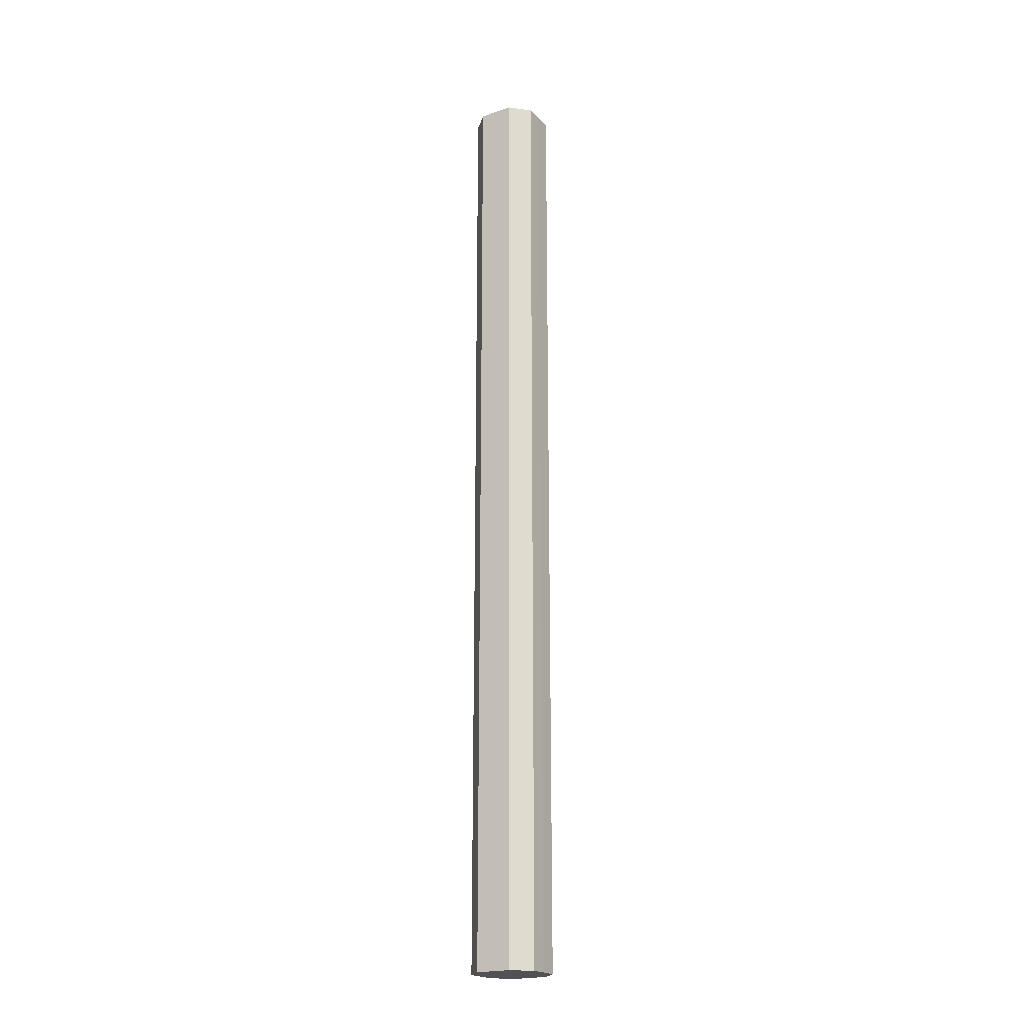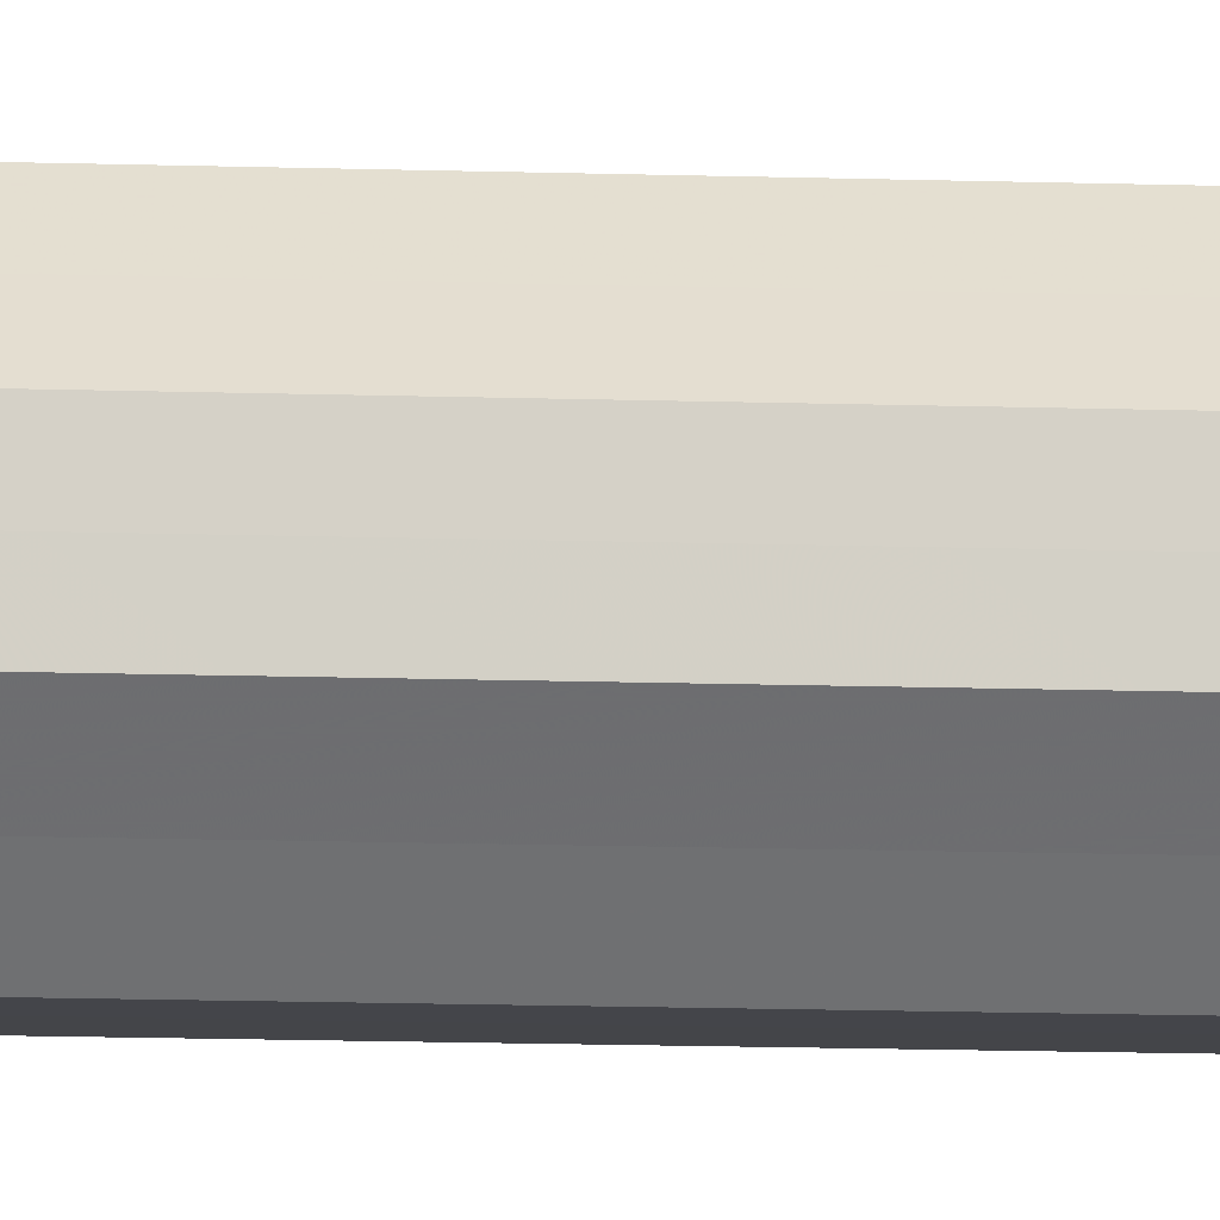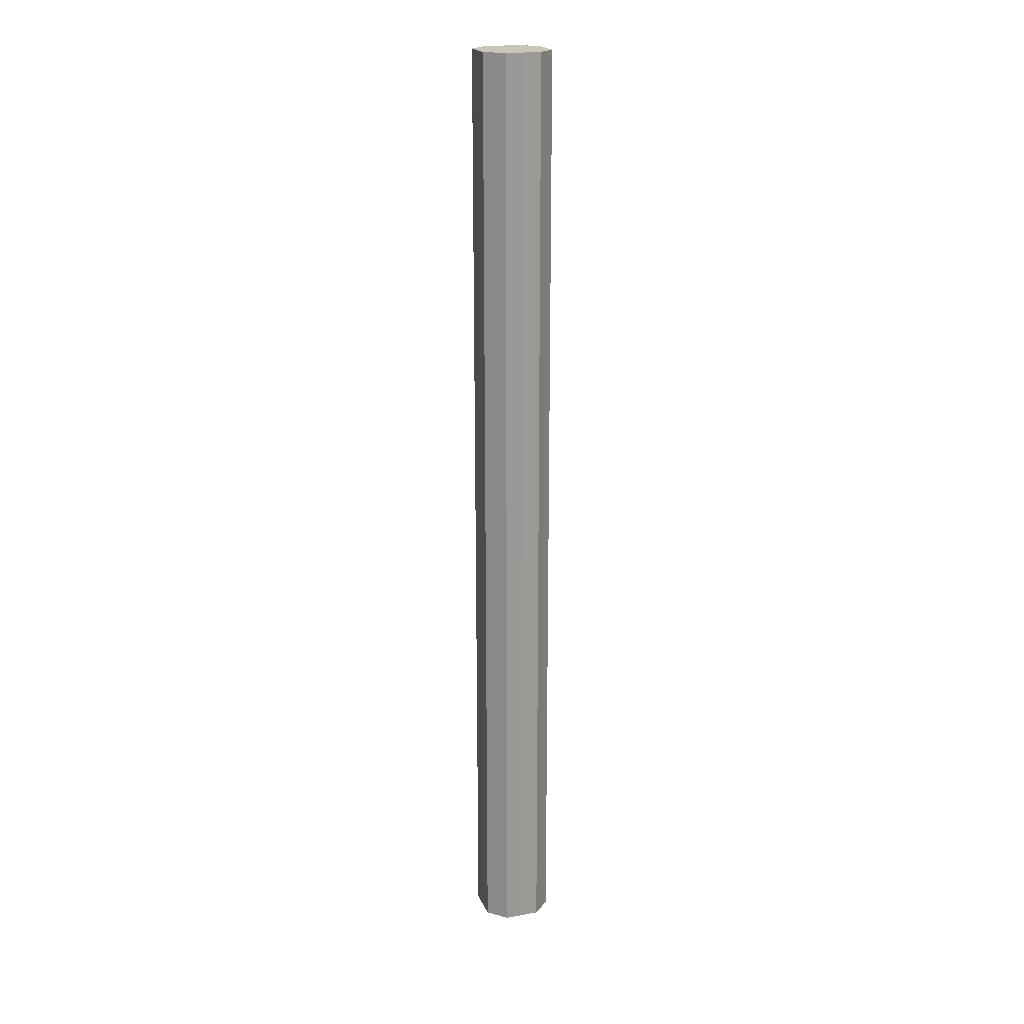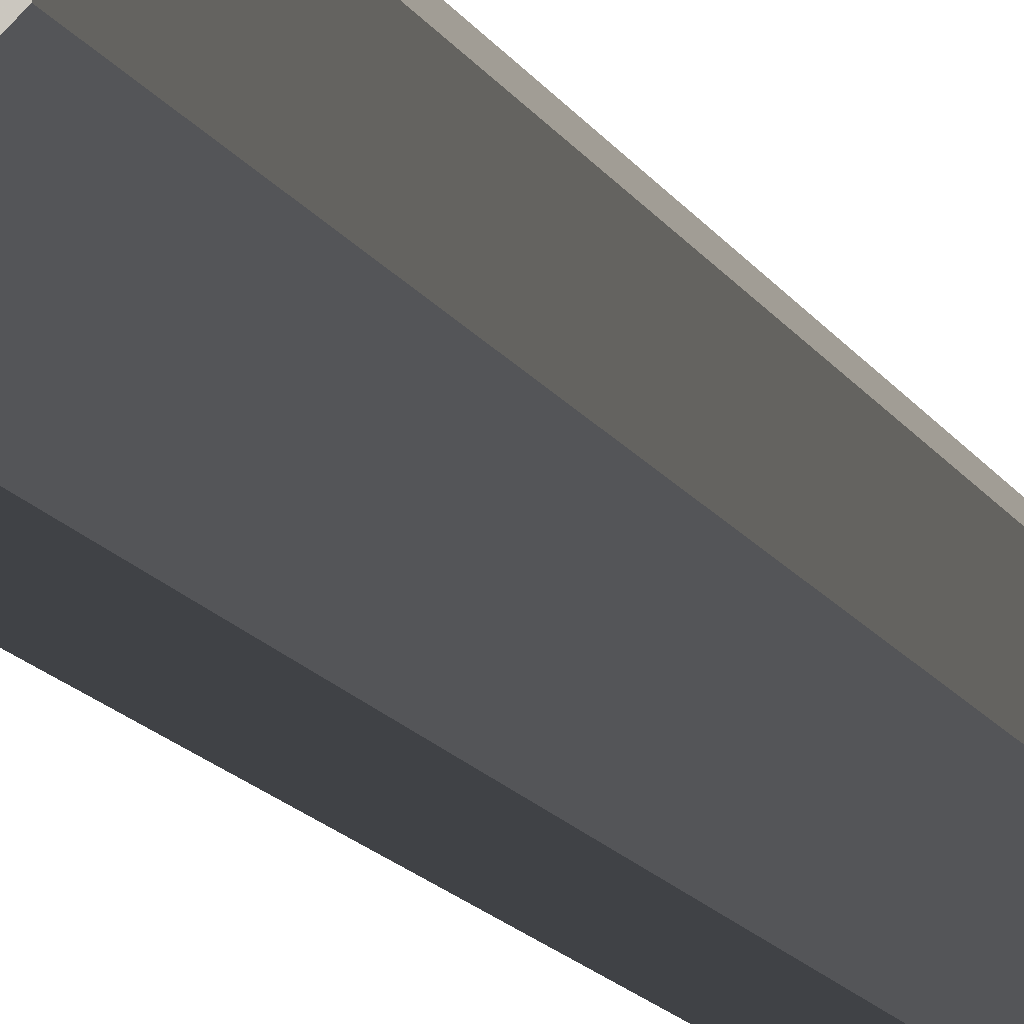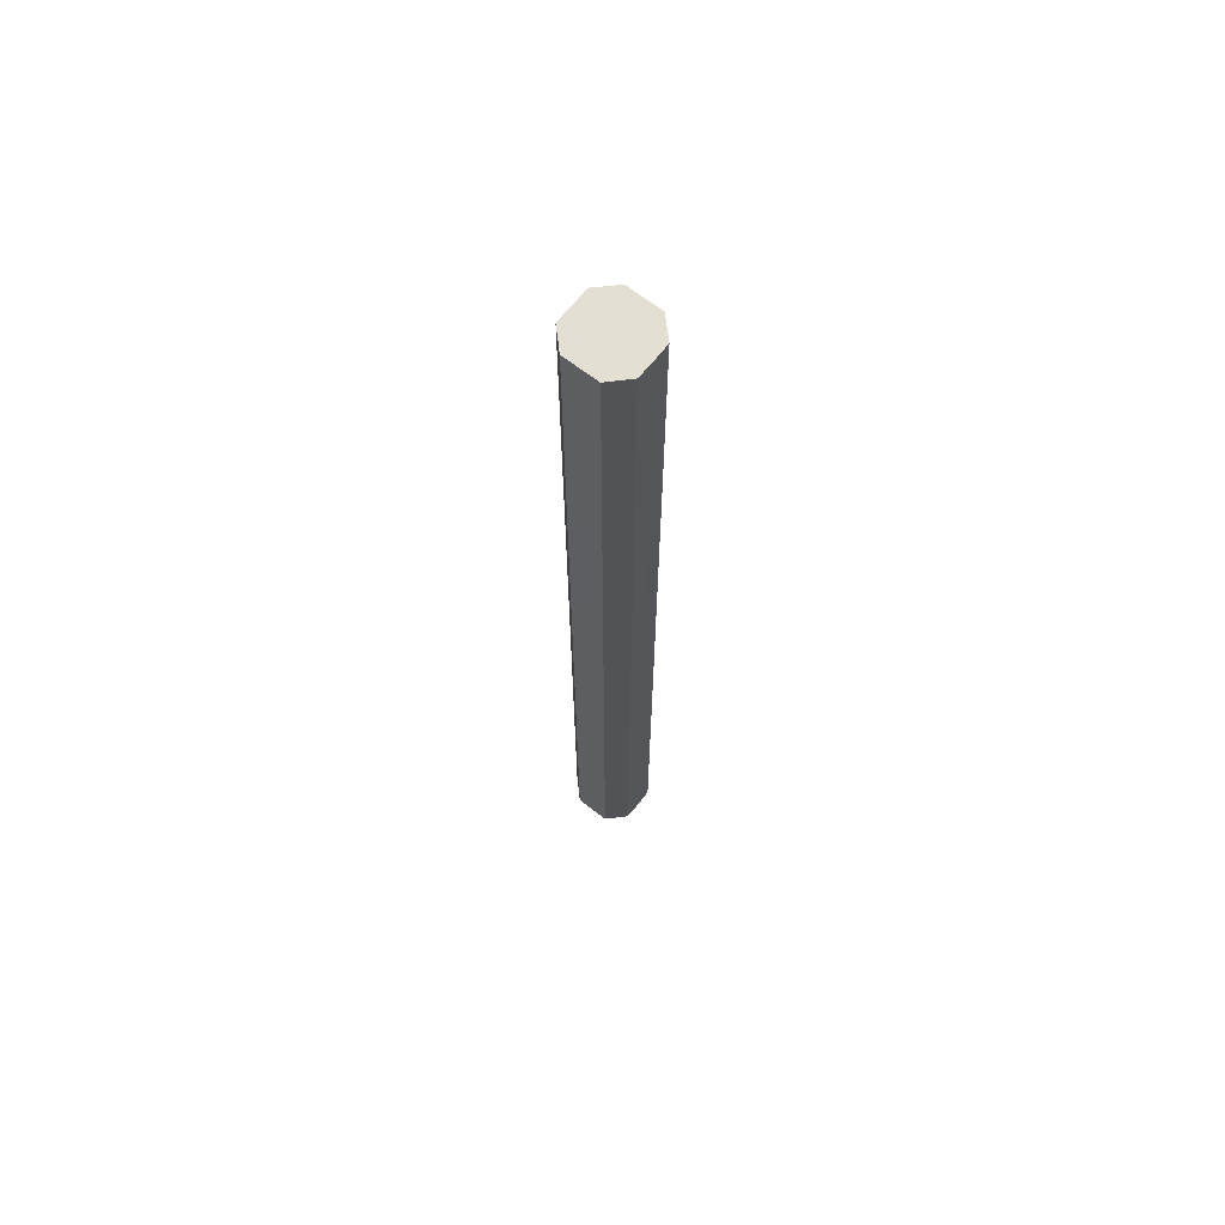
<metadata>
{"format":"obj","ext":"obj","renderer":"f3d","projection":"perspective","resolution":1024,"background":"white","views":[{"elev":-20.8,"azim":75.9,"up":"+Z"},{"elev":-9.1,"azim":-96.2,"up":"+Y"},{"elev":20.4,"azim":-153.5,"up":"+Z"},{"elev":-6.3,"azim":9.0,"up":"+Y"},{"elev":66.6,"azim":83.2,"up":"+Z"}]}
</metadata>
<code>
o 16158
v 2233 1871 7.344
v 2233 1871 7.344
v 2233 1871 8.11
v 2233 1871 7.344
v 2233 1871 8.11
v 2233 1871 7.344
v 2233 1871 8.11
v 2233 1871 7.344
v 2233 1871 8.11
v 2233 1871 7.344
v 2233 1871 8.11
v 2233 1871 7.344
v 2233 1871 8.11
v 2233 1871 7.344
v 2233 1871 8.11
v 2233 1871 7.344
v 2233 1871 8.11
v 2233 1871 7.344
v 2233 1871 8.11
v 2233 1871 7.344
v 2233 1871 8.11
v 2233 1871 7.344
v 2233 1871 8.11
v 2233 1871 7.344
v 2233 1871 8.11
v 2233 1871 7.344
v 2233 1871 8.11
v 2233 1871 7.344
v 2233 1871 8.11
v 2233 1871 7.344
v 2233 1871 8.11
v 2233 1871 8.11
v 2233 1871 8.11
v 2233 1871 7.344
v 2233 1871 8.11
v 2233 1871 7.344
v 2233 1871 8.11
v 2233 1871 8.11
v 2233 1871 7.344
v 2233 1871 8.11
v 2233 1871 7.344
v 2233 1871 7.344
v 2233 1871 8.11
v 2233 1871 8.11
v 2233 1871 7.344
v 2233 1871 8.11
v 2233 1871 7.344
v 2233 1871 7.344
v 2233 1871 8.11
v 2233 1871 8.11
v 2233 1871 7.344
v 2233 1871 8.11
v 2233 1871 7.344
v 2233 1871 7.344
v 2233 1871 8.11
v 2233 1871 8.11
v 2233 1871 7.344
v 2233 1871 8.11
v 2233 1871 7.344
v 2233 1871 7.344
v 2233 1871 8.11
v 2233 1871 8.11
v 2233 1871 7.344
v 2233 1871 7.344
v 2233 1871 7.344
v 2233 1871 7.344
v 2233 1871 7.344
v 2233 1871 7.344
v 2233 1871 7.344
v 2233 1871 7.344
v 2233 1871 7.344
v 2233 1871 7.344
v 2233 1871 7.344
v 2233 1871 7.344
v 2233 1871 7.344
v 2233 1871 7.344
v 2233 1871 7.344
v 2233 1871 7.344
v 2233 1871 7.344
v 2233 1871 7.344
v 2233 1871 7.344
v 2233 1871 8.11
v 2233 1871 8.11
v 2233 1871 8.11
v 2233 1871 8.11
v 2233 1871 8.11
v 2233 1871 8.11
v 2233 1871 8.11
v 2233 1871 8.11
v 2233 1871 8.11
v 2233 1871 8.11
v 2233 1871 8.11
v 2233 1871 8.11
v 2233 1871 8.11
v 2233 1871 8.11
v 2233 1871 8.11
v 2233 1871 8.11
v 2233 1871 8.11
f 1 2 3
f 2 4 5
f 6 1 7
f 4 8 9
f 10 6 11
f 8 12 13
f 14 10 15
f 12 16 17
f 18 14 19
f 16 20 21
f 22 18 23
f 20 24 25
f 26 22 27
f 24 28 29
f 30 26 31
f 28 30 32
f 33 34 35
f 35 36 37
f 38 39 33
f 40 41 38
f 37 42 43
f 44 45 40
f 46 47 44
f 43 48 49
f 50 51 46
f 52 53 50
f 49 54 55
f 56 57 52
f 58 59 56
f 55 60 61
f 62 63 58
f 61 64 62
f 65 66 67
f 65 68 66
f 65 67 69
f 65 70 68
f 65 69 71
f 65 72 70
f 65 71 73
f 65 74 72
f 65 73 75
f 65 76 74
f 65 75 77
f 65 78 76
f 65 77 79
f 65 80 78
f 65 79 81
f 65 81 80
f 82 83 84
f 82 85 83
f 82 84 86
f 82 87 85
f 82 86 88
f 82 89 87
f 82 88 90
f 82 91 89
f 82 90 92
f 82 93 91
f 82 92 94
f 82 95 93
f 82 94 96
f 82 97 95
f 82 96 98
f 82 98 97

</code>
